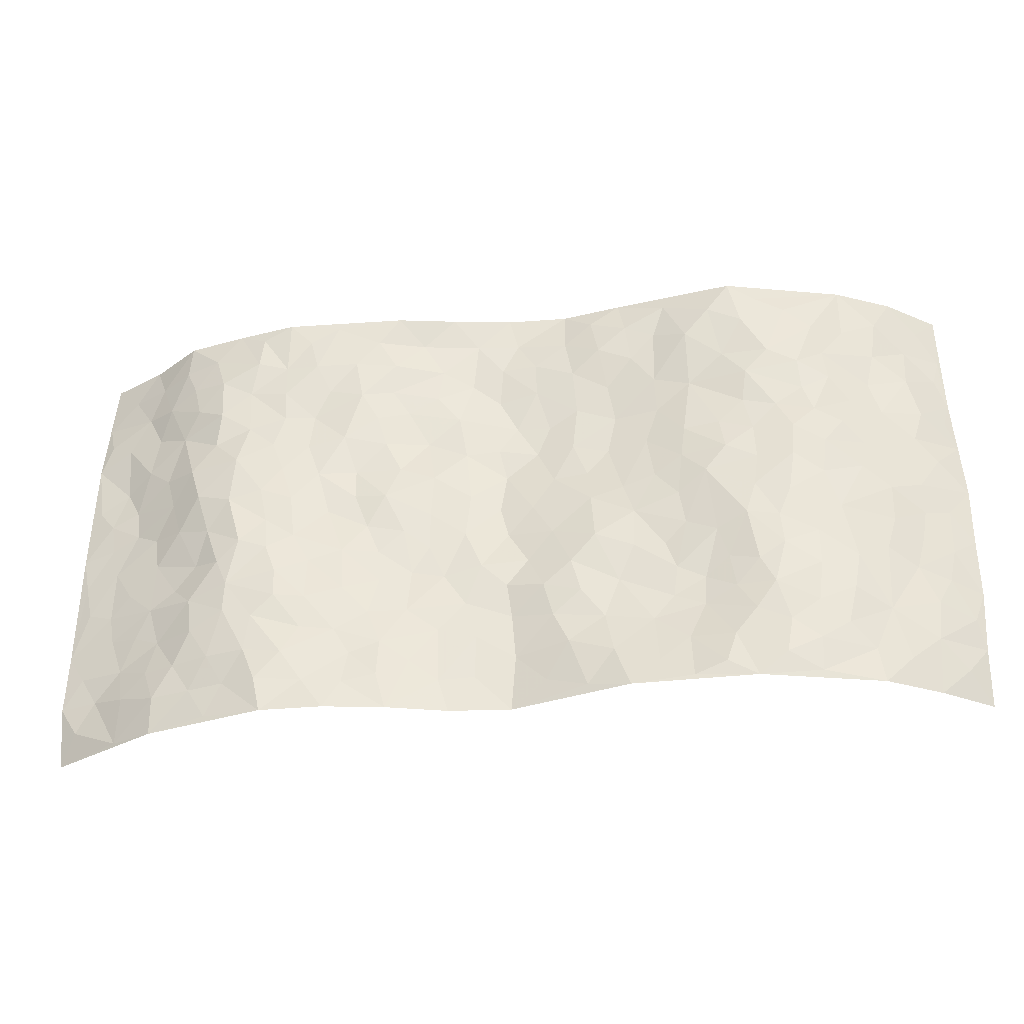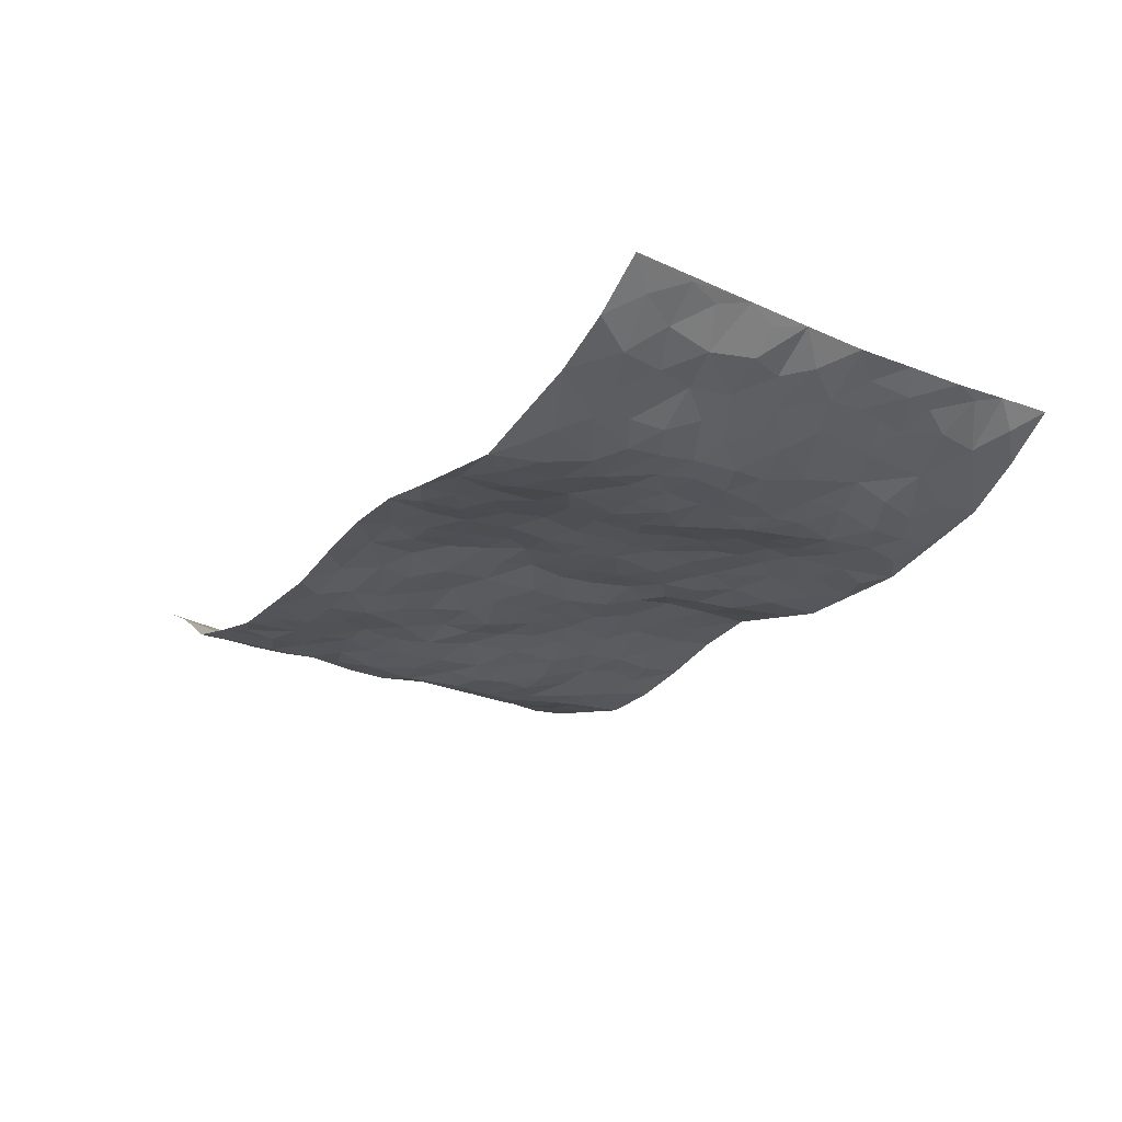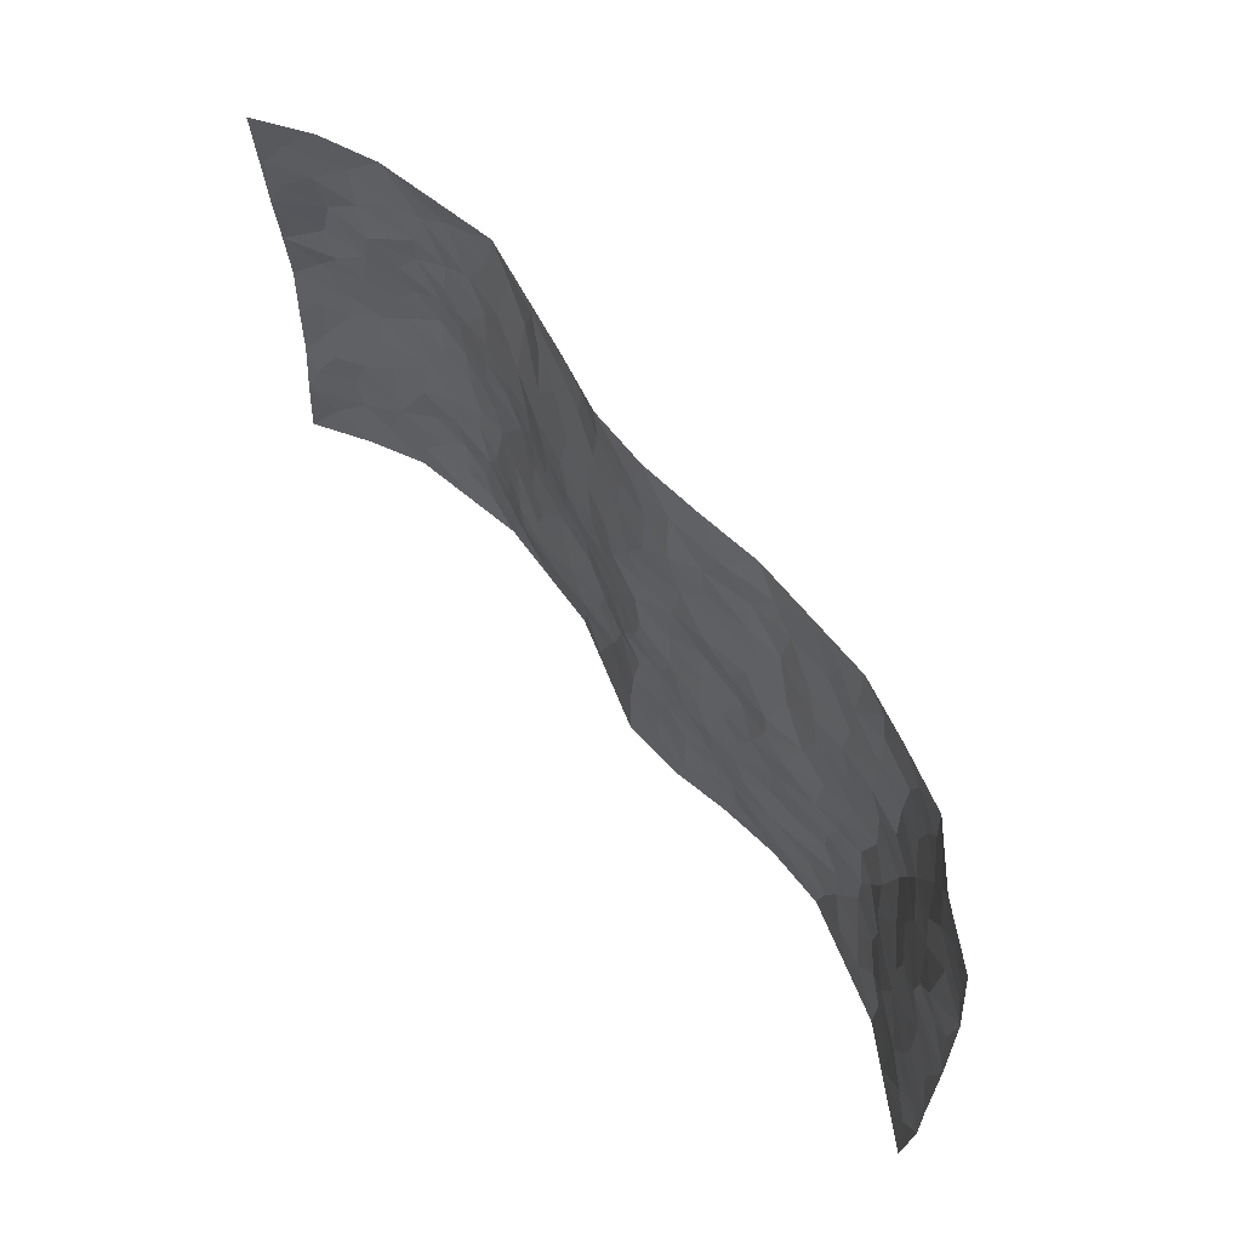
<metadata>
{"format":"obj","ext":"obj","renderer":"f3d","projection":"perspective","resolution":1024,"background":"white","views":[{"elev":-36.3,"azim":-172.2,"up":"+Y"},{"elev":-24.2,"azim":-124.6,"up":"+Z"},{"elev":63.6,"azim":53.7,"up":"+Y"}]}
</metadata>
<code>
v -0.9359 0.005265 0.139
v -0.9392 0.9957 0.1358
v 0.9454 0.004944 0.1258
v 0.939 0.9995 0.1272
v -0.7861 0.3933 0.02608
v -0.951 0.5002 0.1066
v -0.8403 0.3586 0.05599
v -0.001706 0.002719 0.01721
v -0.9476 0.2516 0.1154
v -0.9001 0.3384 0.08216
v -0.727 0.001693 0.007321
v -0.9396 0.1285 0.1296
v -0.7041 0.2939 -0.0005574
v -0.8347 0.00306 0.06864
v -0.8218 0.2898 0.05549
v -0.4872 0.003779 -0.04797
v -0.9259 0.1898 0.1107
v -0.2911 0.1671 -0.01745
v -0.7655 0.323 0.02394
v -0.8448 0.1212 0.06015
v -0.8961 0.06563 0.0968
v -0.7841 0.06441 0.03128
v -0.6693 0.1273 -0.0163
v -0.7164 0.07494 0.005298
v -0.8547 0.2086 0.06405
v -0.8854 0.2712 0.08404
v -0.7571 0.1776 0.0253
v -0.6894 0.2106 -0.013
v -0.8507 0.4887 0.04799
v -0.9484 0.3762 0.1122
v -0.7266 0.9984 0.009288
v -0.5349 0.2232 -0.03793
v 0.2593 0.1578 -0.02394
v -0.9408 0.7467 0.1243
v -0.3653 0.3931 -0.02217
v -0.7684 0.753 0.03216
v -0.7864 0.8312 0.0334
v -0.5798 0.443 -0.0397
v -0.5999 0.6067 -0.03889
v -0.4879 0.9973 -0.05318
v -0.9256 0.6855 0.105
v -0.662 0.5634 -0.03474
v -0.3901 0.7537 -0.02447
v -0.5071 0.2804 -0.03683
v -0.458 0.2255 -0.0276
v -0.4933 0.1632 -0.03801
v -0.447 0.6365 -0.03222
v -0.3647 0.56 -0.02797
v 0.1654 0.4735 -0.007454
v -0.3324 0.2209 -0.01247
v -0.2101 0.6097 0.004077
v -0.3734 0.6294 -0.02792
v -0.299 0.05972 -0.03809
v -0.6262 0.7114 -0.03053
v -0.394 0.1941 -0.01633
v -0.8536 0.618 0.059
v -0.03769 0.348 0.007152
v 0.05806 0.3397 -0.000281
v 0.2982 0.4506 -0.0152
v -0.09381 0.5508 0.007819
v -0.1642 0.5551 0.002298
v 0.09238 0.6295 0.002826
v -0.6292 0.3474 -0.02146
v -0.7428 0.5747 0.001746
v -0.9177 0.808 0.1107
v -0.5583 0.1301 -0.04064
v -0.3642 0.0145 -0.04624
v -0.7878 0.4667 0.0176
v -0.6165 0.1731 -0.03541
v -0.6093 0.01904 -0.02245
v -0.2411 0.004498 -0.04519
v -0.6132 0.08872 -0.03095
v -0.545 0.05391 -0.04506
v -0.4282 0.03959 -0.04965
v -0.4487 0.1054 -0.04076
v -0.874 0.6856 0.06356
v -0.9336 0.8714 0.1252
v -0.7327 0.5101 -0.005699
v -6.763e-05 0.9975 0.001394
v -0.7898 0.6756 0.03265
v -0.5596 0.3159 -0.03667
v -0.5103 0.4616 -0.04114
v 0.007648 0.5708 0.01876
v -0.0482 0.4823 0.00814
v 0.003876 0.4189 0.01392
v -0.1204 0.1293 -0.02037
v -0.5683 0.6706 -0.03381
v -0.8958 0.5628 0.07208
v -0.7248 0.6919 0.003671
v -0.4472 0.2973 -0.02689
v -0.628 0.2684 -0.02281
v -0.5002 0.6888 -0.03264
v -0.171 0.4845 -0.006326
v -0.2609 0.4357 -0.01431
v -0.6468 0.6502 -0.03215
v -0.01106 0.1182 0.01103
v -0.4127 0.5106 -0.03819
v -0.3419 0.2881 -0.01577
v -0.239 0.5032 -0.009853
v -0.1782 0.3823 -0.01883
v -0.9459 0.6235 0.115
v -0.7026 0.624 -0.01536
v -0.801 0.5799 0.03169
v -0.3602 0.1112 -0.0299
v -0.5199 0.5338 -0.03892
v -0.6795 0.4073 -0.01608
v -0.1275 0.325 -0.01366
v -0.1465 0.2501 -0.01722
v -0.5168 0.6121 -0.03569
v 0.1091 0.7282 0.001108
v -0.003375 0.2159 0.01131
v -0.07018 0.2741 -0.01001
v 0.005796 0.2887 0.004251
v -0.4272 0.364 -0.03028
v -0.1934 0.1843 -0.01513
v -0.6524 0.4889 -0.02831
v -0.5542 0.3818 -0.03956
v -0.4892 0.392 -0.04365
v -0.3063 0.5241 -0.01633
v -0.2568 0.3499 -0.01594
v -0.3536 0.4672 -0.02364
v -0.2241 0.271 -0.01085
v -0.08933 0.4111 -0.0008577
v -0.594 0.5324 -0.04145
v -0.08897 0.1993 -0.01146
v -0.21 0.09554 -0.03086
v -0.398 0.2583 -0.01473
v -0.904 0.4381 0.08375
v -0.8514 0.4212 0.05348
v 0.09248 0.4226 0.001508
v 0.2091 0.2377 -0.009677
v 0.08166 0.5162 -0.000832
v 0.0205 0.4872 0.01653
v 0.1667 0.3928 -0.002143
v 0.7732 0.4969 0.0414
v 0.2201 0.4333 -0.01191
v 0.2671 0.3132 -0.01338
v 0.1593 0.5666 -0.011
v 0.1218 0.9971 -0.01829
v -0.2925 0.6193 -0.007884
v 0.4227 0.8777 -0.04588
v 0.4877 0.9964 -0.05142
v -0.2139 0.7798 -0.002817
v -0.05696 0.8628 0.002587
v -0.3202 0.3484 -0.01414
v -0.4572 0.5664 -0.04062
v -0.0733 0.05408 -0.002714
v -0.1559 0.02415 -0.023
v 0.1223 0.001759 0.003678
v 0.01503 0.8591 0.006254
v -0.0157 0.6989 0.01643
v 0.422 0.1965 -0.04036
v 0.3408 0.2901 -0.03235
v 0.5933 0.5264 -0.04728
v 0.5257 0.5465 -0.04699
v 0.4549 0.1349 -0.05027
v 0.5231 0.2274 -0.04844
v 0.4148 0.3611 -0.03613
v 0.02329 0.6399 0.01093
v -0.05863 0.6265 0.01723
v -0.1459 0.7285 0.004886
v -0.08593 0.6921 0.01351
v -0.05897 0.79 0.007799
v -0.1354 0.632 0.006122
v 0.02225 0.7742 0.01564
v 0.2417 0.9948 -0.04196
v -0.01791 0.9256 0.007266
v -0.2684 0.8447 -0.01698
v -0.1977 0.8781 -0.01597
v -0.3152 0.7796 -0.01682
v -0.244 0.9962 -0.01668
v -0.2282 0.6953 0.003696
v -0.3183 0.6996 -0.009613
v -0.1388 0.828 -0.00265
v -0.123 0.9962 0.004593
v 0.2175 0.7442 -0.01446
v 0.1744 0.6657 0.0008291
v 0.3276 0.5938 -0.01589
v 0.2607 0.5218 -0.02305
v 0.2656 0.664 -0.01758
v 0.4234 0.7425 -0.02972
v 0.3549 0.6809 -0.03223
v 0.2847 0.731 -0.02642
v 0.06962 0.9286 0.001308
v 0.08073 0.8224 0.009156
v 0.1456 0.8567 -0.008337
v 0.2484 0.8708 -0.03094
v 0.3195 0.7906 -0.0386
v 0.2317 0.5939 -0.0142
v -0.8585 0.8665 0.07536
v -0.677 0.8172 -0.01025
v -0.8524 0.7747 0.05775
v -0.8386 0.9977 0.06268
v -0.8928 0.9382 0.09832
v -0.7993 0.921 0.03442
v -0.7253 0.8856 0.008652
v -0.6042 0.9295 -0.03426
v -0.66 0.8864 -0.02086
v -0.6849 0.7469 -0.01504
v -0.5601 0.8146 -0.04368
v -0.6218 0.7819 -0.03549
v -0.5105 0.9001 -0.05068
v -0.3891 0.8765 -0.04428
v -0.544 0.9597 -0.04446
v -0.4642 0.8159 -0.03847
v -0.4408 0.935 -0.05166
v -0.3446 0.971 -0.03113
v -0.511 0.7608 -0.04136
v -0.3201 0.8997 -0.02382
v -0.2574 0.9285 -0.02226
v 0.1559 0.7835 -0.009811
v 0.2539 0.8022 -0.02274
v 0.1884 0.932 -0.01503
v 0.3914 0.8099 -0.03631
v 0.3352 0.878 -0.04099
v 0.379 0.9799 -0.04688
v 0.2863 0.9346 -0.04
v 0.4396 0.9458 -0.04732
v 0.3822 0.4926 -0.02022
v 0.3263 0.5278 -0.01917
v 0.4844 0.6034 -0.03991
v 0.4321 0.663 -0.03186
v 0.4061 0.5869 -0.03204
v 0.3532 0.1904 -0.03151
v 0.4815 0.3344 -0.04958
v 0.4595 0.5218 -0.04233
v 0.3473 0.3878 -0.02642
v -0.1236 0.9127 -0.000655
v -0.1822 0.956 -0.01348
v 0.3201 0.1332 -0.0279
v 0.608 0.01411 -0.02037
v 0.2021 0.3332 -0.00196
v 0.2721 0.3845 -0.01303
v 0.5846 0.2475 -0.04526
v 0.728 0.9984 2.767e-05
v 0.9517 0.2522 0.1079
v 0.491 0.8105 -0.04071
v 0.7104 0.487 0.001627
v 0.4879 0.7455 -0.03444
v 0.9514 0.5006 0.1056
v 0.6661 0.2946 -0.01848
v 0.5101 0.4675 -0.04363
v 0.7634 0.3115 0.03155
v 0.562 0.4155 -0.05207
v 0.4882 0.0009714 -0.05083
v 0.0906 0.2522 0.005295
v 0.5046 0.07628 -0.05083
v 0.1352 0.3189 0.00126
v 0.416 0.2667 -0.04493
v 0.8518 0.2662 0.07186
v 0.6391 0.4619 -0.02788
v 0.5749 0.08198 -0.02893
v 0.4494 0.4255 -0.03983
v 0.6075 0.3719 -0.04122
v 0.2871 0.2326 -0.02113
v 0.4782 0.2713 -0.05246
v 0.2627 0.07907 -0.02998
v 0.3645 0.002081 -0.04656
v 0.2431 0.00271 -0.0258
v 0.2008 0.1146 -0.0131
v 0.06789 0.1699 0.005296
v 0.1455 0.1895 7.424e-05
v 0.6118 0.1467 -0.03237
v 0.7605 0.4233 0.03352
v 0.7357 0.2215 0.02154
v 0.6472 0.08048 -0.01384
v 0.6615 0.385 -0.01005
v 0.7069 0.3395 0.009389
v 0.8633 0.3272 0.07505
v 0.7348 0.5672 0.01396
v 0.6882 0.1455 -0.008074
v 0.7537 0.1506 0.02124
v 0.8209 0.3685 0.05619
v 0.9176 0.3507 0.09234
v 0.8632 0.439 0.07558
v 0.5829 0.313 -0.04625
v 0.8069 0.1072 0.04437
v 0.3311 0.06336 -0.03509
v 0.4099 0.06836 -0.04473
v 0.07068 0.07776 0.008252
v 0.1427 0.07204 0.0008639
v 0.9488 0.7508 0.1087
v 0.7275 0.07931 0.00311
v 0.6541 0.2157 -0.02485
v 0.9349 0.4255 0.09938
v 0.882 0.5092 0.08449
v 0.7922 0.2512 0.04385
v 0.5329 0.1479 -0.04726
v 0.7276 0.001611 0.01071
v 0.5029 0.394 -0.05072
v 0.9145 0.06565 0.09772
v 0.953 0.1276 0.1065
v 0.8212 0.1816 0.05866
v 0.8754 0.1262 0.08291
v 0.8128 0.01043 0.0546
v 0.9131 0.1898 0.0931
v 0.6673 0.5552 -0.0296
v 0.6913 0.6325 -0.01756
v 0.587 0.636 -0.04341
v 0.809 0.6912 0.04963
v 0.6323 0.7707 -0.03496
v 0.9299 0.6256 0.09944
v 0.7559 0.6414 0.02351
v 0.8324 0.5949 0.06798
v 0.7254 0.7438 0.00876
v 0.8236 0.5303 0.06558
v 0.8918 0.5745 0.08419
v 0.8653 0.6595 0.08587
v 0.6402 0.6918 -0.02815
v 0.566 0.7235 -0.03447
v 0.5104 0.6738 -0.03689
v 0.8312 0.8528 0.06398
v 0.7088 0.8707 -0.008639
v 0.7942 0.777 0.04626
v 0.8731 0.7786 0.07904
v 0.7699 0.844 0.02346
v 0.9414 0.8751 0.1166
v 0.6918 0.8018 -0.01421
v 0.9252 0.8125 0.1009
v 0.7351 0.9313 0.004865
v 0.8288 0.9983 0.07147
v 0.6084 0.9974 -0.02783
v 0.8018 0.9258 0.04809
v 0.8779 0.9286 0.08994
v 0.6596 0.9341 -0.02393
v 0.5564 0.9003 -0.04502
v 0.491 0.8798 -0.04264
v 0.5489 0.9685 -0.04285
v 0.57 0.8213 -0.03675
v 0.6369 0.8603 -0.0354
f 29 6 128
f 12 21 20
f 26 10 9
f 55 45 46
f 27 19 15
f 26 9 17
f 101 6 88
f 12 1 21
f 7 15 19
f 125 86 96
f 84 123 85
f 129 29 128
f 25 27 15
f 12 20 17
f 73 75 66
f 22 14 11
f 26 17 25
f 9 12 17
f 25 15 26
f 5 129 7
f 52 146 48
f 55 18 50
f 7 19 5
f 20 27 25
f 124 82 105
f 41 76 34
f 20 14 22
f 14 20 21
f 14 21 1
f 24 22 11
f 24 27 22
f 72 66 69
f 69 32 91
f 70 24 11
f 24 23 27
f 17 20 25
f 27 20 22
f 10 15 7
f 10 26 15
f 23 28 27
f 27 13 19
f 28 23 69
f 13 27 28
f 119 121 94
f 10 7 129
f 6 30 128
f 9 10 30
f 36 192 80
f 80 102 89
f 118 81 44
f 64 103 78
f 115 126 86
f 45 32 46
f 91 63 13
f 129 68 29
f 95 87 54
f 95 54 199
f 202 40 204
f 82 97 105
f 29 88 6
f 18 55 104
f 148 126 71
f 38 82 124
f 50 18 122
f 117 82 38
f 5 19 106
f 82 117 118
f 80 64 102
f 127 45 55
f 194 77 190
f 98 35 114
f 39 124 105
f 127 50 98
f 106 19 13
f 66 75 46
f 39 95 42
f 63 117 38
f 95 89 102
f 101 56 76
f 51 140 99
f 18 53 126
f 62 83 132
f 45 127 90
f 112 113 57
f 103 29 68
f 130 85 58
f 109 39 105
f 35 94 121
f 113 246 58
f 151 165 163
f 120 100 94
f 114 127 98
f 192 190 65
f 95 39 87
f 36 191 37
f 67 104 74
f 56 101 88
f 13 63 106
f 192 34 76
f 268 241 243
f 108 115 125
f 93 84 60
f 133 84 85
f 156 288 157
f 101 76 41
f 80 103 64
f 105 97 146
f 99 61 51
f 92 109 47
f 125 96 111
f 158 227 153
f 75 104 55
f 69 66 32
f 81 91 32
f 106 78 68
f 42 64 78
f 77 34 65
f 24 70 72
f 75 73 16
f 16 71 67
f 2 34 77
f 13 28 91
f 103 56 88
f 56 80 76
f 72 69 23
f 11 16 70
f 16 73 70
f 16 67 74
f 115 18 126
f 24 72 23
f 73 72 70
f 16 74 75
f 72 73 66
f 32 45 44
f 84 83 60
f 66 46 32
f 78 106 116
f 117 63 81
f 67 53 104
f 103 68 78
f 69 91 28
f 36 80 89
f 106 38 116
f 106 68 5
f 81 118 117
f 62 132 138
f 32 44 81
f 53 67 71
f 57 58 85
f 123 100 107
f 93 60 61
f 33 230 224
f 8 96 147
f 132 133 130
f 140 48 119
f 93 100 123
f 122 98 50
f 164 60 160
f 53 71 126
f 125 112 108
f 193 194 195
f 75 55 46
f 63 91 81
f 56 103 80
f 196 198 31
f 18 104 53
f 121 48 97
f 38 106 63
f 118 97 82
f 97 35 121
f 51 172 140
f 130 134 49
f 87 39 109
f 288 252 263
f 97 114 35
f 47 43 92
f 57 113 58
f 248 130 58
f 34 101 41
f 114 90 127
f 116 124 42
f 145 94 35
f 118 114 97
f 167 79 175
f 98 145 35
f 85 123 57
f 43 47 52
f 199 36 89
f 42 78 116
f 159 83 62
f 88 29 103
f 74 104 75
f 118 44 90
f 173 140 172
f 42 95 102
f 190 192 37
f 65 190 77
f 89 95 199
f 125 111 112
f 92 87 109
f 18 115 122
f 177 180 176
f 112 57 107
f 109 105 146
f 93 94 100
f 285 286 275
f 96 86 147
f 137 232 131
f 57 123 107
f 87 92 208
f 49 134 136
f 132 130 49
f 161 164 162
f 50 127 55
f 122 108 107
f 122 107 100
f 48 140 52
f 118 90 114
f 99 119 94
f 123 84 93
f 36 37 192
f 48 121 119
f 120 122 100
f 39 42 124
f 38 124 116
f 248 58 246
f 44 45 90
f 98 122 120
f 146 52 47
f 94 93 99
f 168 209 170
f 212 183 188
f 202 197 200
f 42 102 64
f 107 108 112
f 99 93 61
f 8 280 96
f 112 111 113
f 125 115 86
f 115 108 122
f 128 30 10
f 5 68 129
f 10 129 128
f 132 49 138
f 83 84 133
f 130 133 85
f 83 133 132
f 248 134 130
f 156 152 224
f 151 110 165
f 212 186 211
f 153 224 249
f 254 251 244
f 246 261 262
f 225 158 249
f 49 136 179
f 185 184 150
f 214 188 181
f 181 188 182
f 161 163 174
f 143 170 172
f 110 211 185
f 184 79 167
f 174 228 169
f 62 110 159
f 163 150 144
f 210 169 229
f 170 143 168
f 176 211 110
f 98 120 145
f 94 145 120
f 48 146 97
f 109 146 47
f 148 86 126
f 147 86 148
f 71 8 148
f 8 147 148
f 244 276 254
f 232 136 134
f 174 143 161
f 60 83 160
f 163 162 151
f 159 160 83
f 261 281 262
f 259 281 149
f 219 220 59
f 246 113 111
f 33 255 131
f 157 256 152
f 137 255 153
f 230 278 279
f 262 260 33
f 154 155 242
f 131 255 137
f 248 131 232
f 281 280 149
f 259 258 278
f 220 179 59
f 159 151 160
f 162 160 151
f 164 61 60
f 228 174 144
f 144 174 163
f 159 110 151
f 161 172 164
f 186 184 185
f 161 162 163
f 61 164 51
f 160 162 164
f 187 217 213
f 150 163 165
f 205 202 200
f 79 184 139
f 170 43 173
f 174 169 143
f 161 143 172
f 167 144 150
f 176 180 183
f 172 170 173
f 223 226 221
f 185 150 165
f 99 140 119
f 207 206 203
f 172 51 164
f 43 52 173
f 173 52 140
f 167 175 228
f 228 229 169
f 210 168 169
f 177 110 62
f 189 138 179
f 62 138 177
f 136 232 233
f 181 182 222
f 150 184 167
f 178 180 189
f 49 179 138
f 177 138 189
f 180 178 182
f 178 179 220
f 307 308 304
f 222 223 221
f 215 187 188
f 176 183 212
f 187 213 186
f 214 215 188
f 185 211 186
f 237 181 239
f 182 188 183
f 110 185 165
f 216 215 141
f 211 176 212
f 182 183 180
f 176 110 177
f 213 184 186
f 178 189 179
f 177 189 180
f 195 190 37
f 197 198 200
f 195 194 190
f 34 192 65
f 80 192 76
f 37 196 195
f 194 2 77
f 193 2 194
f 196 37 191
f 31 193 195
f 198 196 191
f 31 195 196
f 199 201 191
f 197 204 31
f 198 191 201
f 31 198 197
f 201 199 54
f 36 199 191
f 54 208 201
f 208 43 205
f 208 54 87
f 198 201 200
f 206 205 203
f 43 170 203
f 210 207 209
f 40 202 206
f 31 204 40
f 197 202 204
f 208 205 200
f 43 203 205
f 205 206 202
f 203 209 207
f 171 40 207
f 40 206 207
f 208 200 201
f 43 208 92
f 170 209 203
f 168 143 169
f 207 210 171
f 168 210 209
f 188 187 212
f 212 187 186
f 166 139 213
f 184 213 139
f 237 214 181
f 215 214 141
f 216 141 218
f 213 217 166
f 142 166 216
f 217 216 166
f 187 215 217
f 216 217 215
f 237 141 214
f 142 216 218
f 223 222 182
f 179 136 59
f 223 220 219
f 267 238 251
f 237 327 141
f 223 182 178
f 158 290 253
f 220 223 178
f 59 233 227
f 233 59 136
f 248 246 131
f 153 249 158
f 251 254 267
f 223 219 226
f 111 261 246
f 297 251 238
f 276 256 157
f 167 228 144
f 229 228 175
f 175 171 229
f 229 171 210
f 260 257 33
f 265 271 272
f 266 289 283
f 269 243 250
f 249 224 152
f 266 283 271
f 227 233 137
f 253 227 158
f 325 313 320
f 135 264 275
f 310 329 239
f 270 298 297
f 249 256 225
f 275 273 269
f 311 222 221
f 155 154 299
f 234 276 157
f 310 311 299
f 222 239 181
f 221 226 155
f 266 263 252
f 242 290 244
f 264 273 275
f 273 264 243
f 242 244 154
f 276 290 225
f 288 234 157
f 240 282 302
f 275 286 306
f 225 290 158
f 234 263 284
f 241 254 276
f 233 232 137
f 137 153 227
f 264 135 238
f 244 251 154
f 260 259 257
f 227 253 219
f 33 224 255
f 154 297 299
f 240 302 307
f 297 154 251
f 264 268 243
f 253 226 219
f 271 284 263
f 277 294 293
f 290 242 253
f 241 234 284
f 59 227 219
f 242 155 226
f 252 245 231
f 157 152 156
f 257 230 33
f 152 256 249
f 278 230 257
f 262 33 131
f 224 153 255
f 259 278 257
f 134 248 232
f 230 279 224
f 96 261 111
f 261 96 280
f 280 281 261
f 246 262 131
f 252 247 245
f 268 267 241
f 283 277 272
f 288 247 252
f 275 274 285
f 295 291 294
f 267 268 264
f 263 234 288
f 309 310 299
f 290 276 244
f 283 272 271
f 267 254 241
f 265 243 241
f 236 240 285
f 297 238 270
f 303 305 298
f 241 276 234
f 221 155 299
f 272 277 293
f 250 243 287
f 286 285 240
f 284 271 265
f 271 263 266
f 295 3 291
f 225 256 276
f 241 284 265
f 289 266 231
f 3 292 291
f 321 235 323
f 293 294 296
f 279 278 258
f 245 279 258
f 279 156 224
f 260 281 259
f 280 8 149
f 262 281 260
f 231 266 252
f 267 264 238
f 306 304 270
f 283 289 295
f 243 269 273
f 236 269 250
f 294 292 296
f 274 236 285
f 269 274 275
f 250 287 293
f 245 289 231
f 236 274 269
f 156 279 247
f 242 226 253
f 247 279 245
f 243 265 287
f 288 156 247
f 265 272 293
f 296 292 236
f 293 287 265
f 295 294 277
f 277 283 295
f 236 250 296
f 289 3 295
f 292 294 291
f 293 296 250
f 300 304 308
f 325 320 235
f 329 330 326
f 270 304 303
f 270 303 298
f 309 305 301
f 135 306 270
f 299 297 298
f 298 309 299
f 238 135 270
f 300 314 305
f 303 300 305
f 304 306 307
f 300 303 304
f 282 319 315
f 322 325 235
f 275 306 135
f 307 306 286
f 240 307 286
f 308 307 302
f 302 282 308
f 308 282 315
f 305 309 298
f 310 309 301
f 310 301 329
f 310 239 311
f 222 311 239
f 299 311 221
f 319 312 315
f 312 323 316
f 301 305 318
f 305 314 316
f 300 308 315
f 316 314 312
f 312 314 315
f 315 314 300
f 323 312 324
f 316 313 318
f 282 4 317
f 330 313 325
f 4 321 324
f 235 320 323
f 282 317 319
f 312 319 317
f 326 325 322
f 316 320 313
f 316 318 305
f 142 218 327
f 327 218 141
f 316 323 320
f 324 312 317
f 4 324 317
f 321 323 324
f 318 313 330
f 328 326 322
f 326 327 329
f 329 327 237
f 326 328 327
f 322 142 328
f 327 328 142
f 329 237 239
f 301 318 330
f 326 330 325
f 330 329 301

</code>
